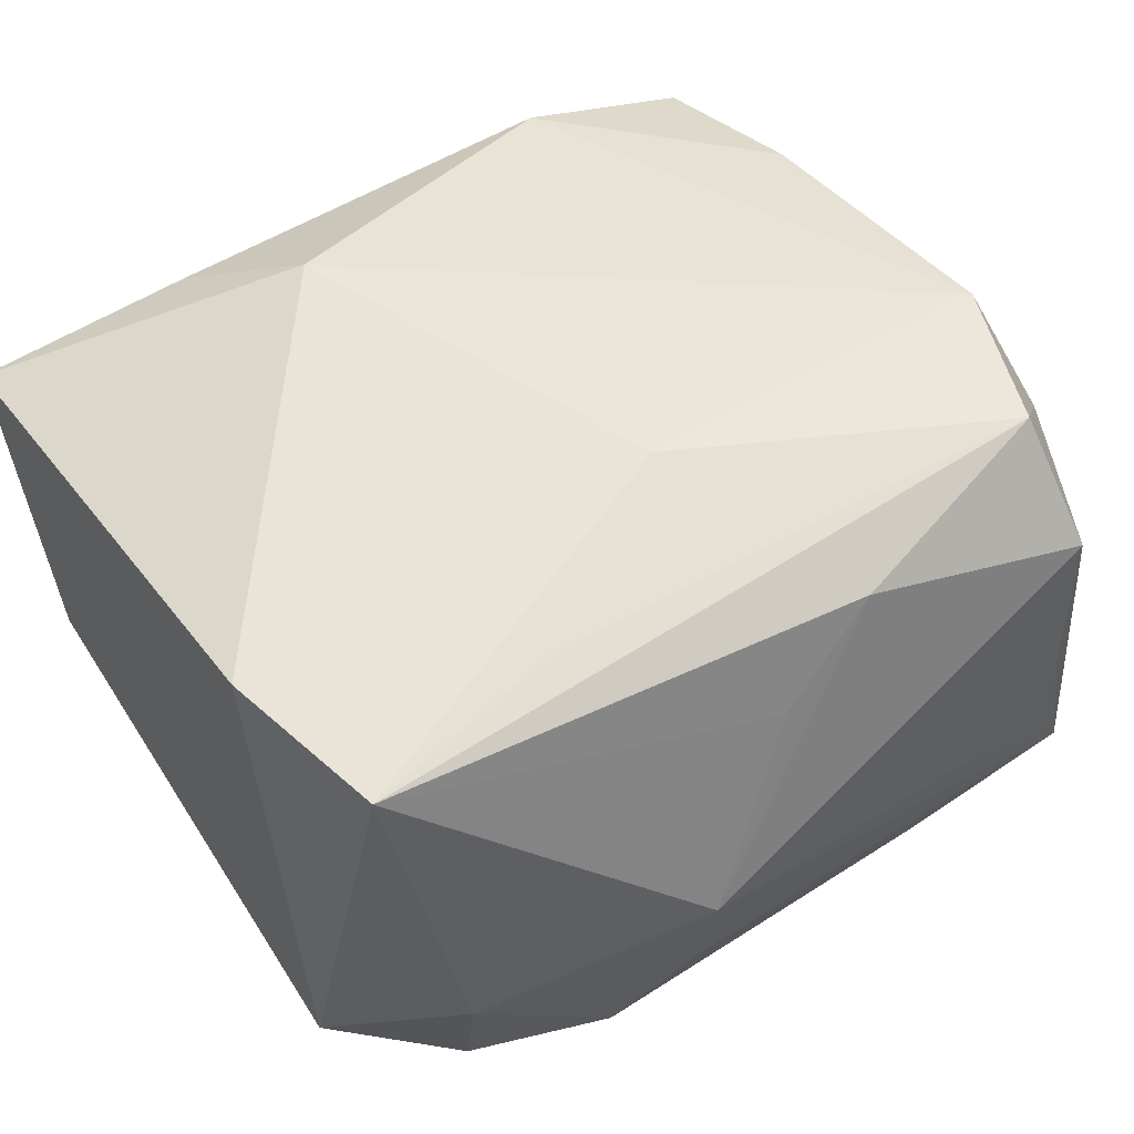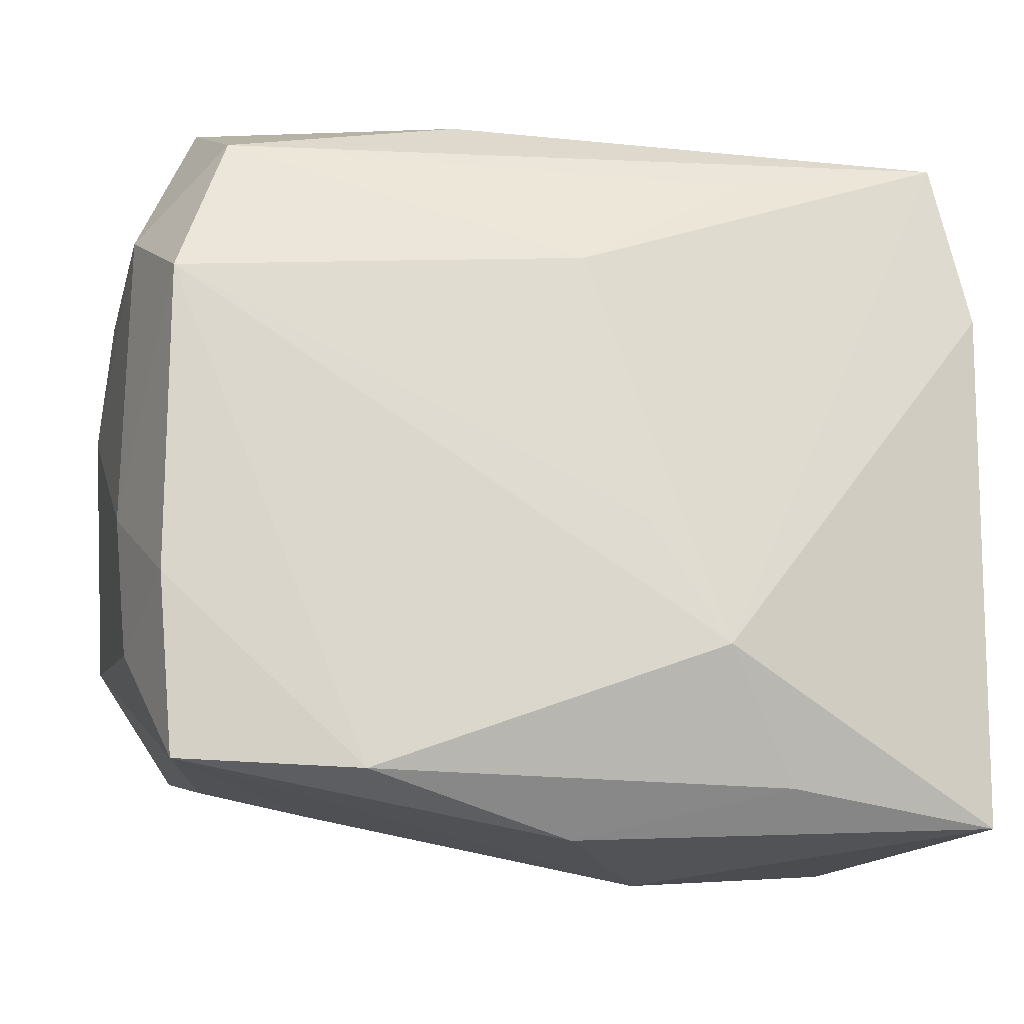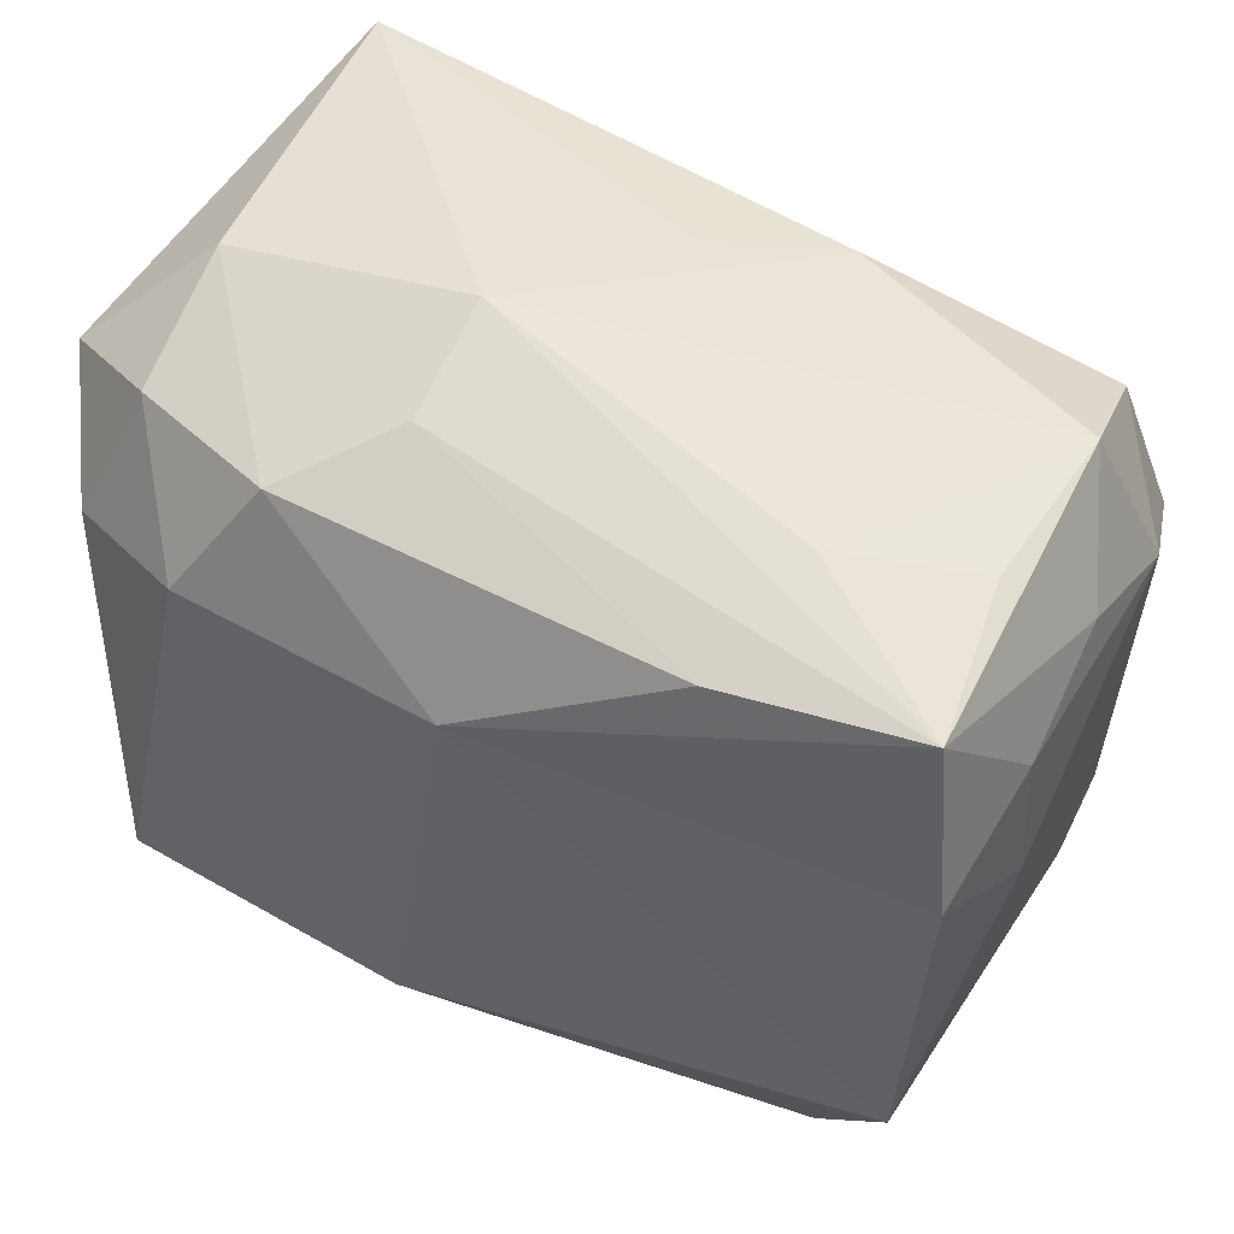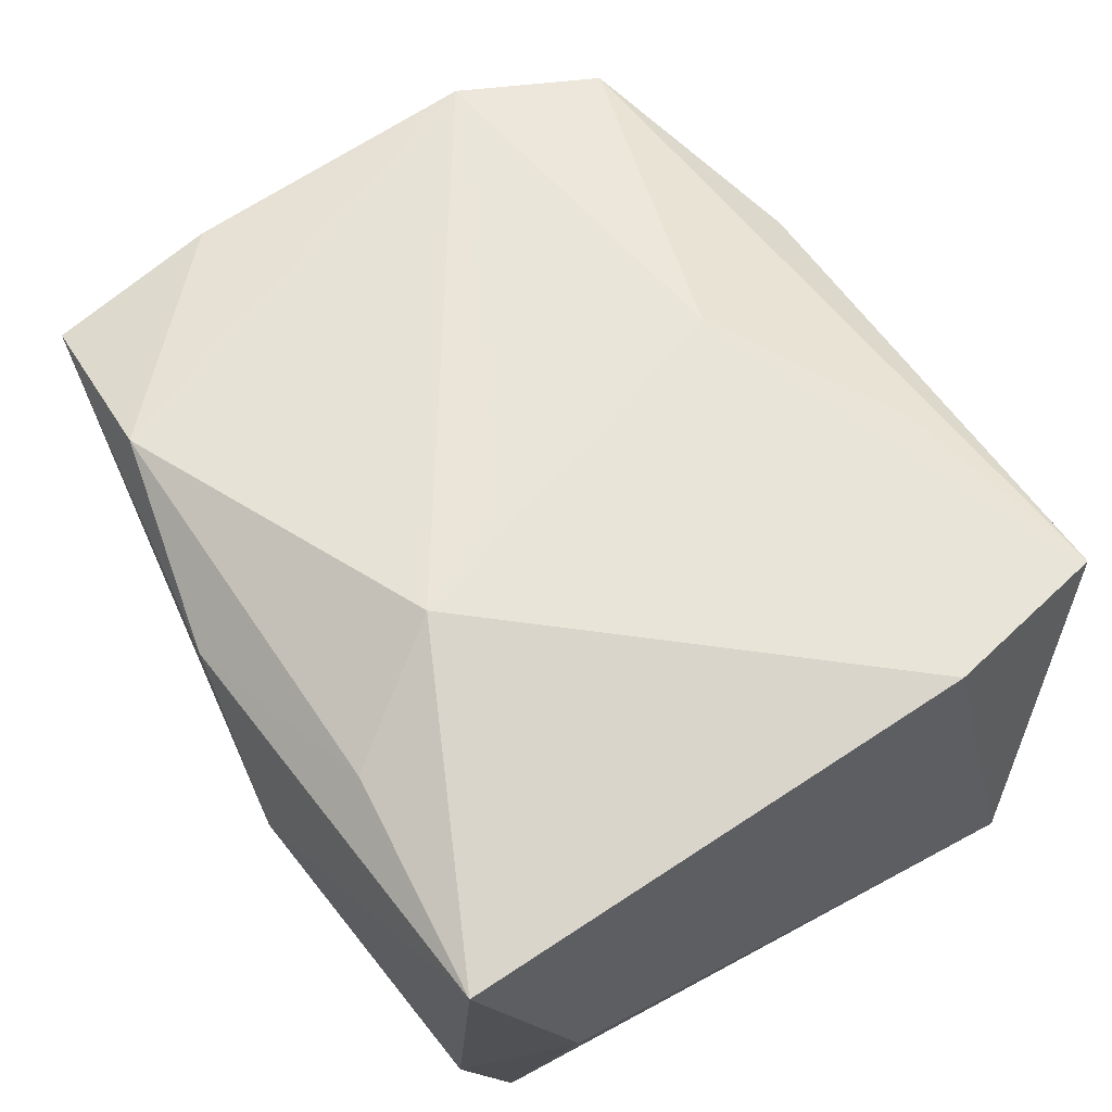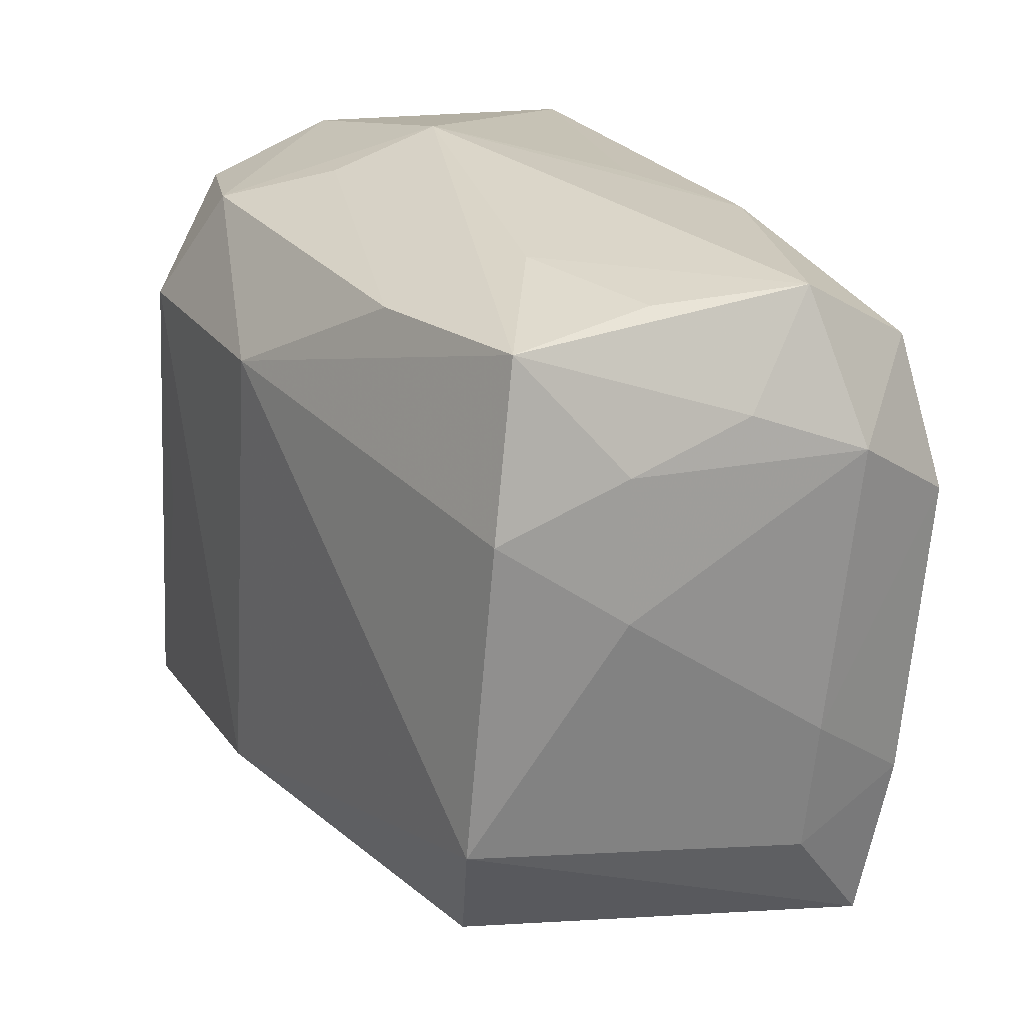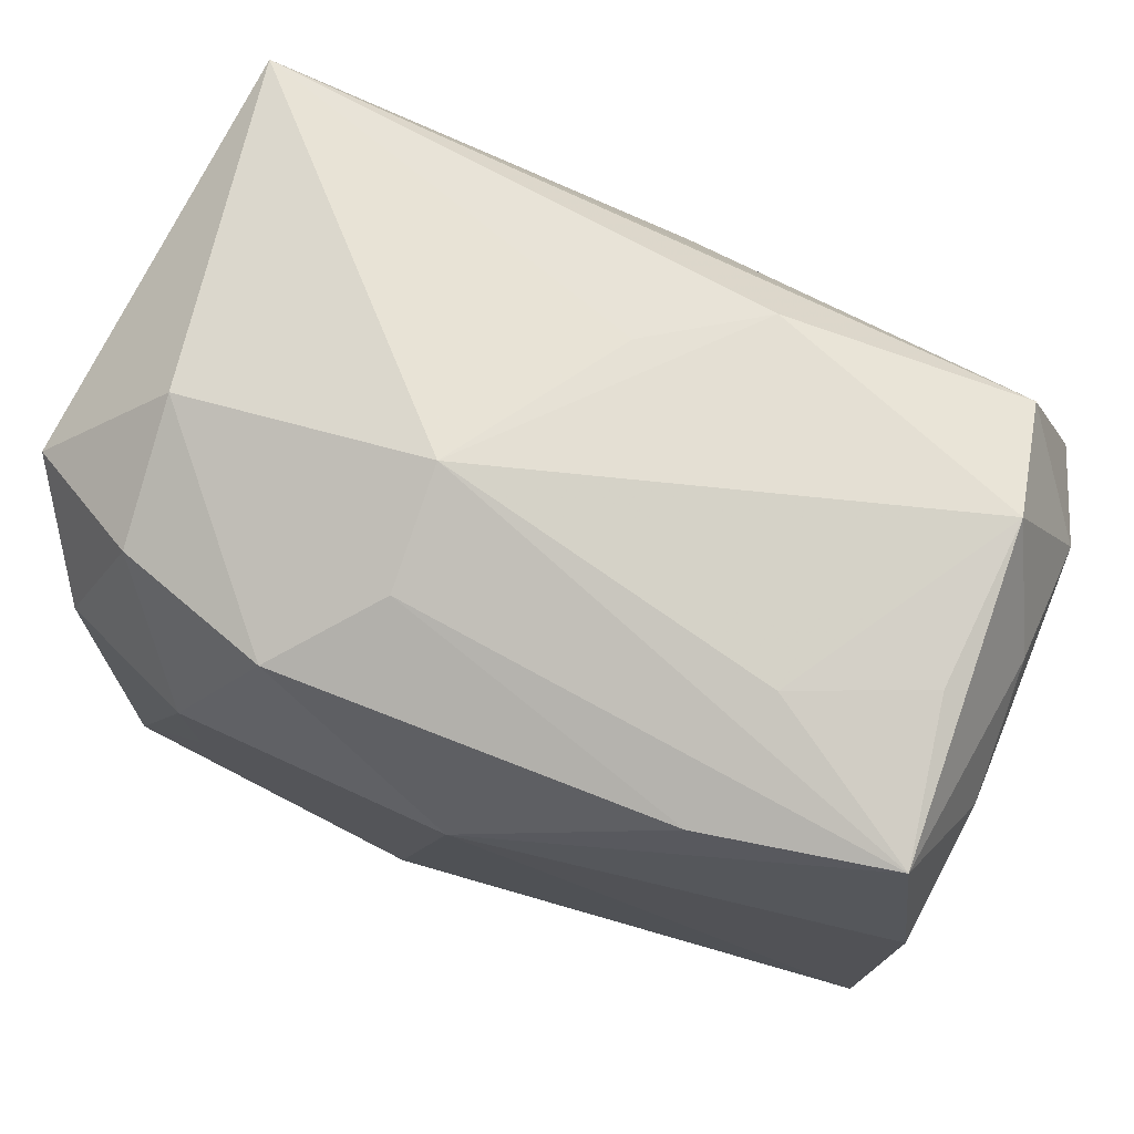
<metadata>
{"format":"obj","ext":"obj","renderer":"f3d","projection":"perspective","resolution":1024,"background":"white","views":[{"elev":47.1,"azim":147.0,"up":"+Z"},{"elev":-20.4,"azim":-11.3,"up":"+Y"},{"elev":53.6,"azim":-148.2,"up":"+Y"},{"elev":57.5,"azim":57.2,"up":"+Z"},{"elev":23.4,"azim":-115.3,"up":"+Y"},{"elev":77.5,"azim":-155.4,"up":"+Y"}]}
</metadata>
<code>
v 0.01018 0.02282 -0.01731
v 0.006907 -0.02749 0.001195
v -0.02728 0.008456 0.01835
v -0.03036 0.0146 -0.0062
v 0.003735 -0.007588 0.02021
v -0.03006 0.01164 -0.01503
v 0.02048 0.02143 -0.01438
v -0.02959 -0.009291 -0.01678
v -0.0295 0.01687 0.002536
v 0.02386 0.01215 -0.0175
v 0.0159 -0.002078 -0.02053
v -0.02247 -0.02062 -0.006026
v -0.02416 -0.018 -0.01468
v -0.03105 0.005305 -0.006495
v -0.027 -0.01197 0.01655
v -0.01552 0.02217 -0.01569
v 0.01413 -0.02382 0.01584
v -0.02555 0.02343 -0.002559
v 0.02349 -0.01968 -0.01973
v -0.02783 0.02258 -0.01279
v 0.01164 0.01873 0.01726
v 0.02591 0.02194 0.01618
v -0.02574 -0.02354 0.01476
v 0.02154 0.02433 -0.005328
v -0.0297 -0.005977 0.008603
v -0.02577 0.02333 0.008503
v -0.01708 0.02468 -0.006779
v 0.005383 0.02737 -0.003253
v -0.02405 0.01835 0.01684
v -1.632e-05 -0.02726 0.01316
v -0.01523 -0.023 -0.001803
v -0.001271 0.02437 0.00859
v -0.002832 0.01533 -0.02089
v -0.02971 0.01329 0.01094
v 0.01471 0.01492 -0.02091
v -0.0003307 0.01066 0.02012
v 0.008967 -0.01574 0.02043
v 0.024 -0.02382 -0.01009
v 0.02869 -0.02521 0.01318
v 0.02869 0.01706 -0.01032
v 0.02869 -0.01761 -0.00399
v 0.0048 0.02525 -0.01093
v 0.002071 -0.01677 -0.02091
v -0.008185 0.02295 0.01393
v -0.02871 -0.01516 0.008215
v -0.01381 -0.02424 0.0174
v 0.02845 0.0102 0.01643
f 23 31 2
f 29 22 44
f 37 22 36
f 2 19 38
f 38 39 2
f 41 38 19
f 39 38 41
f 26 34 29
f 29 44 26
f 18 20 26
f 26 44 28
f 3 36 29
f 29 34 3
f 17 39 37
f 25 34 14
f 14 8 25
f 25 3 34
f 32 22 28
f 28 44 32
f 32 44 22
f 21 22 29
f 29 36 21
f 21 36 22
f 47 22 37
f 37 39 47
f 14 34 4
f 16 1 33
f 33 20 16
f 28 20 27
f 27 20 18
f 27 26 28
f 18 26 27
f 23 8 13
f 2 31 13
f 13 19 2
f 43 8 33
f 19 13 43
f 43 13 8
f 34 26 9
f 9 26 20
f 9 4 34
f 20 4 9
f 37 3 46
f 46 17 37
f 37 36 5
f 5 3 37
f 36 3 5
f 45 8 23
f 45 25 8
f 22 47 40
f 40 41 19
f 39 41 40
f 40 47 39
f 6 4 20
f 6 20 33
f 33 8 6
f 6 8 14
f 14 4 6
f 42 20 28
f 42 16 20
f 28 1 42
f 1 16 42
f 31 23 12
f 12 13 31
f 23 13 12
f 19 43 11
f 23 46 15
f 15 46 3
f 3 25 15
f 15 45 23
f 25 45 15
f 39 17 30
f 17 46 30
f 2 39 30
f 30 23 2
f 30 46 23
f 10 40 19
f 24 1 28
f 22 40 24
f 28 22 24
f 33 1 35
f 35 10 19
f 35 43 33
f 19 11 35
f 35 11 43
f 40 10 7
f 1 24 7
f 7 24 40
f 7 35 1
f 10 35 7

</code>
